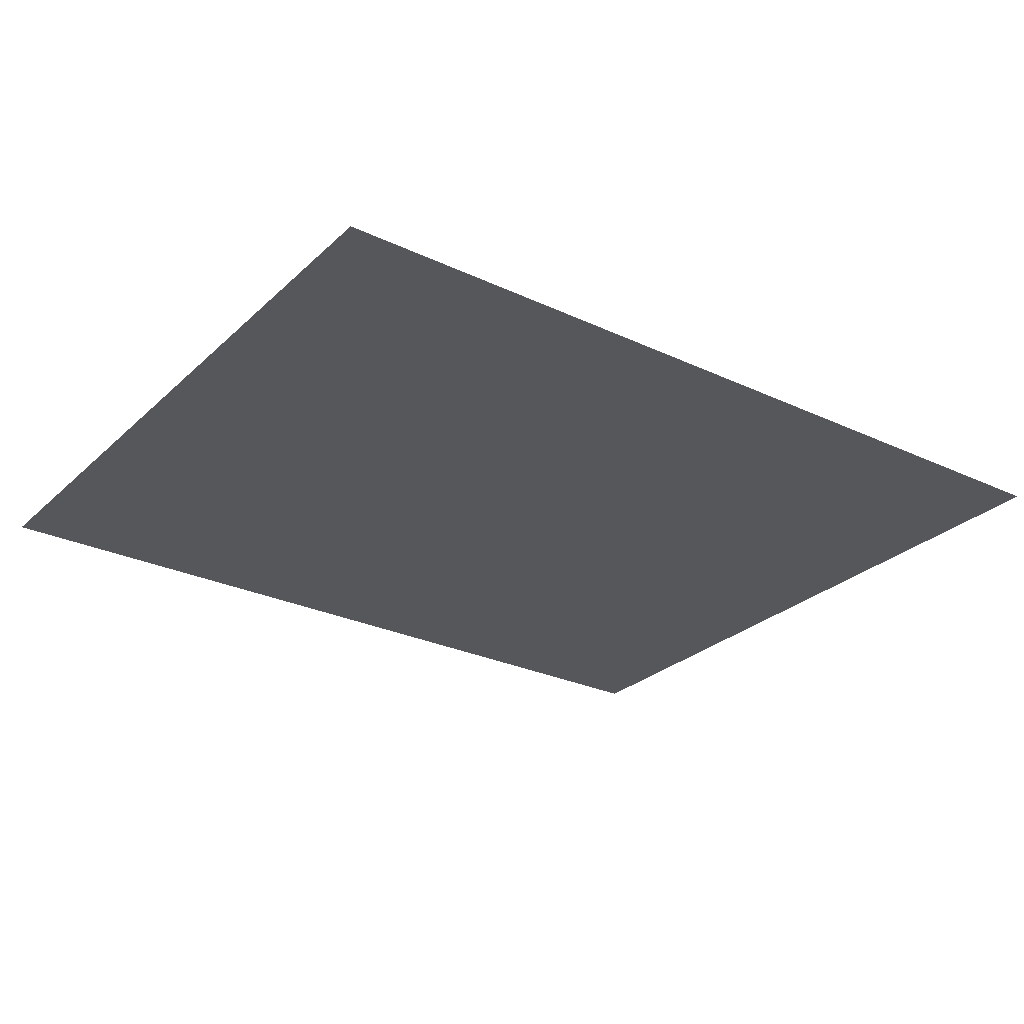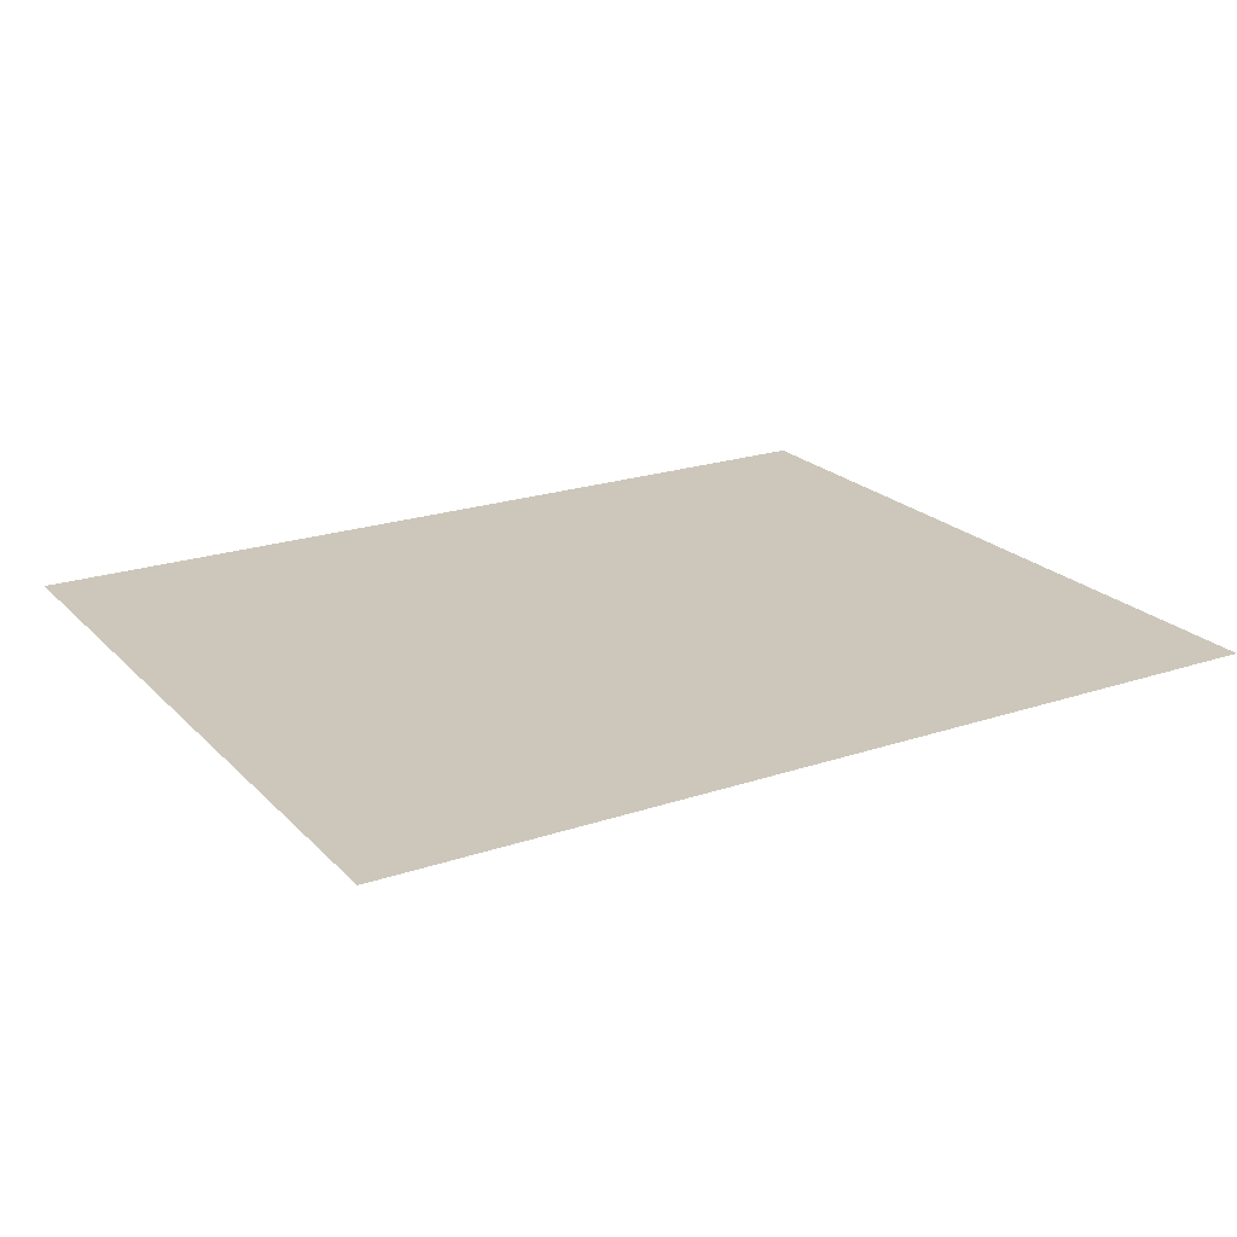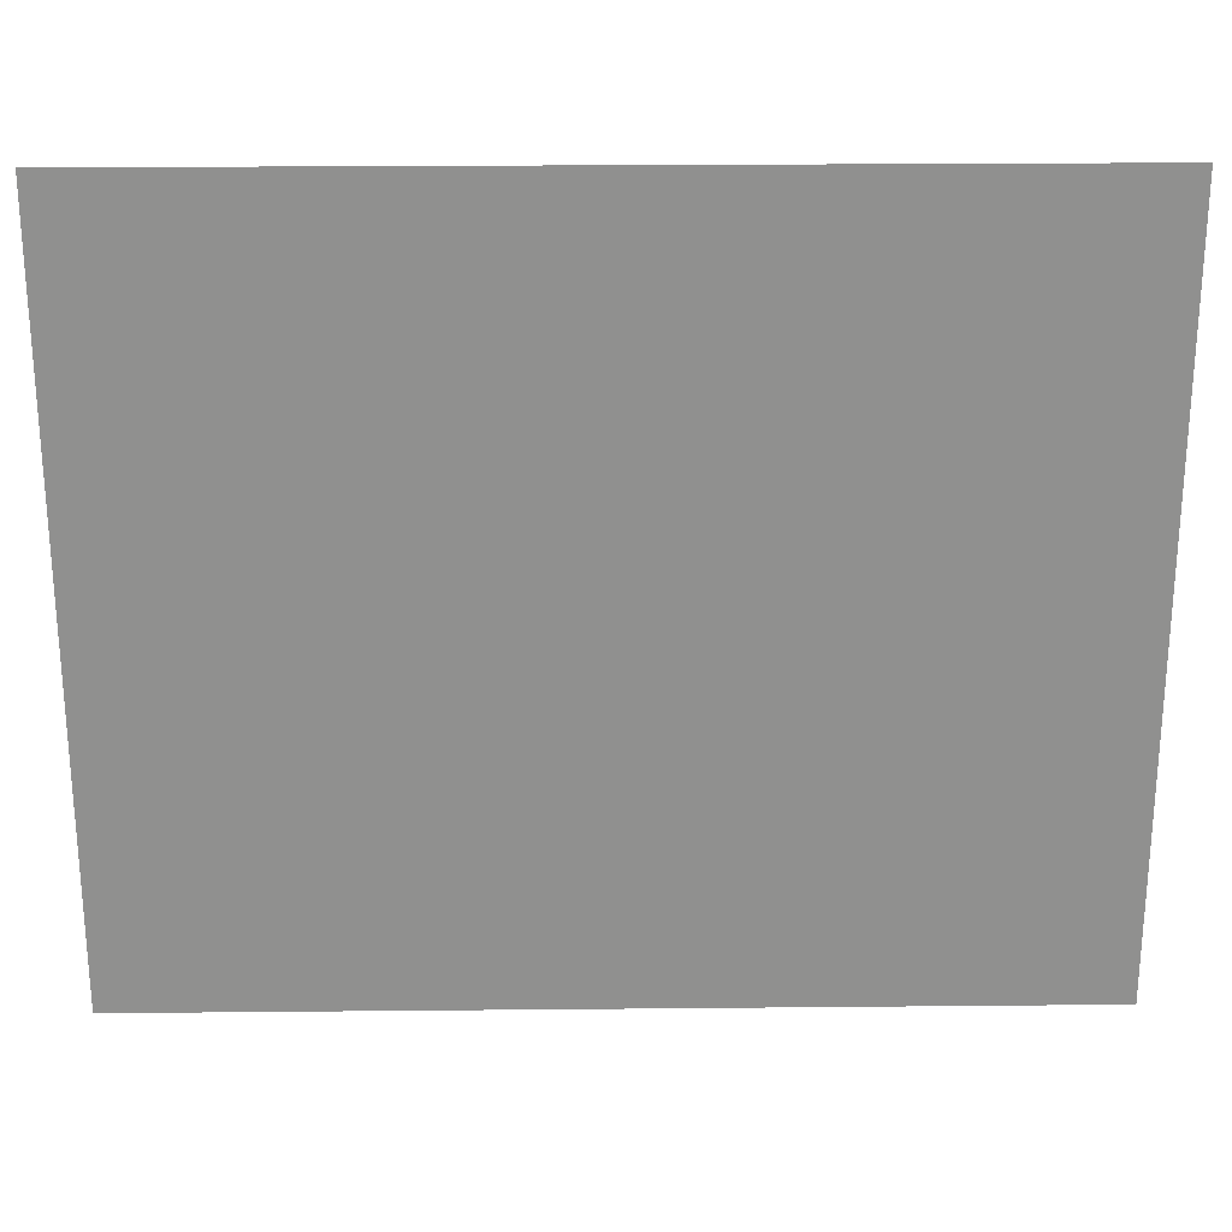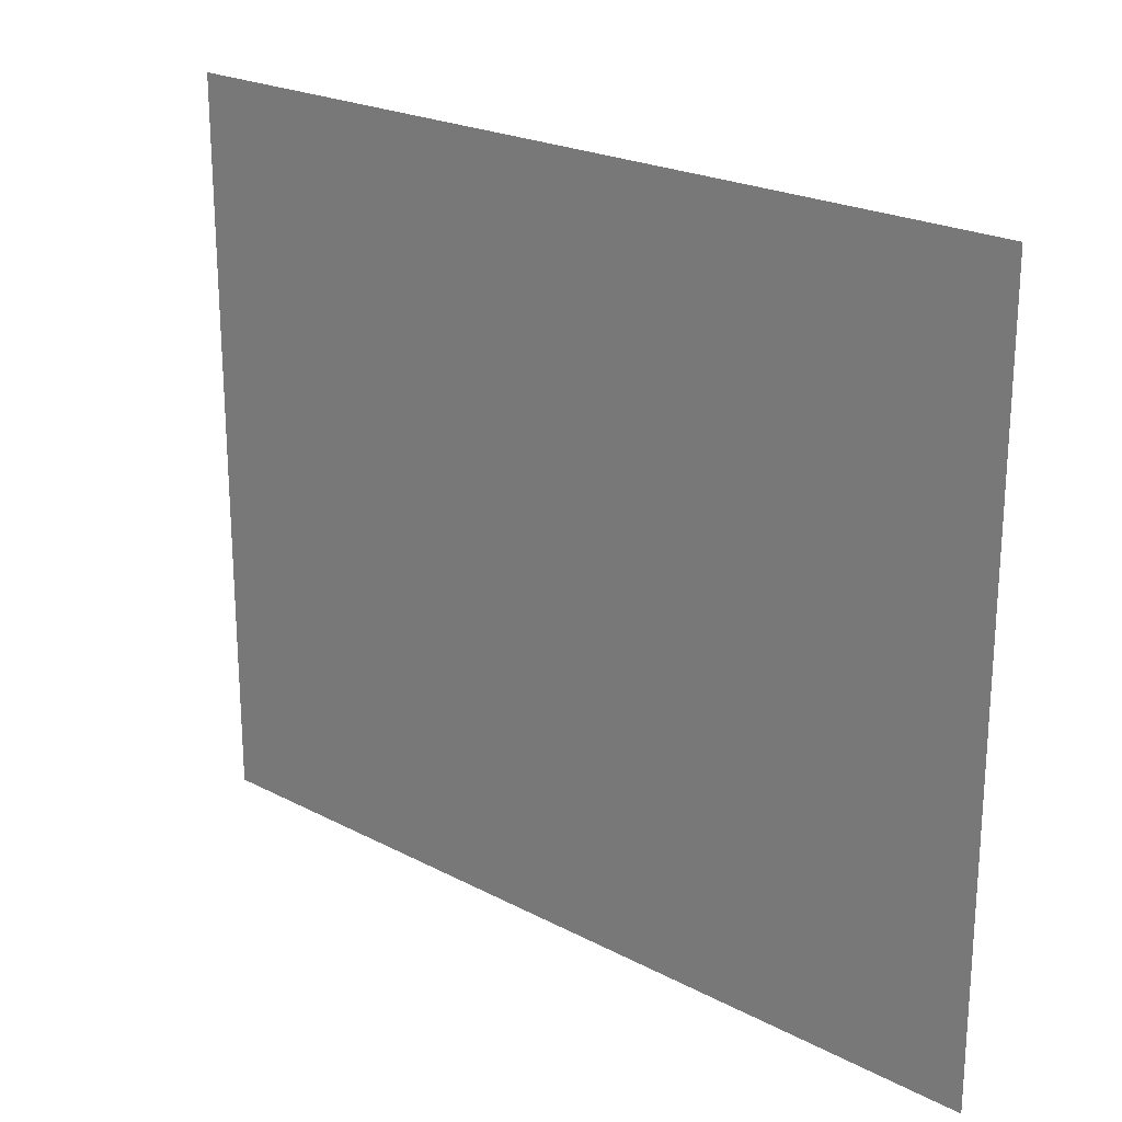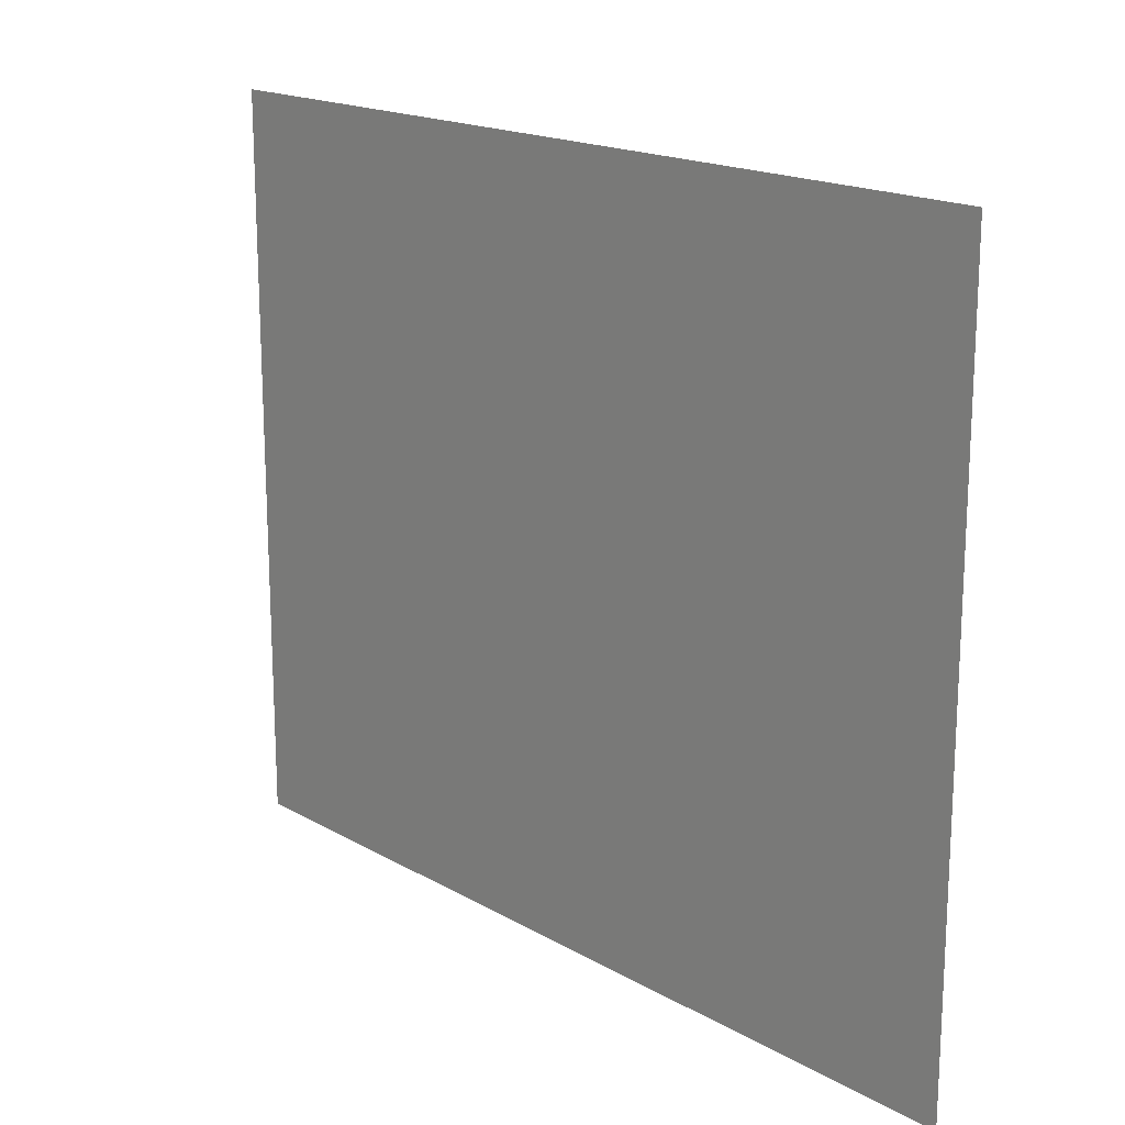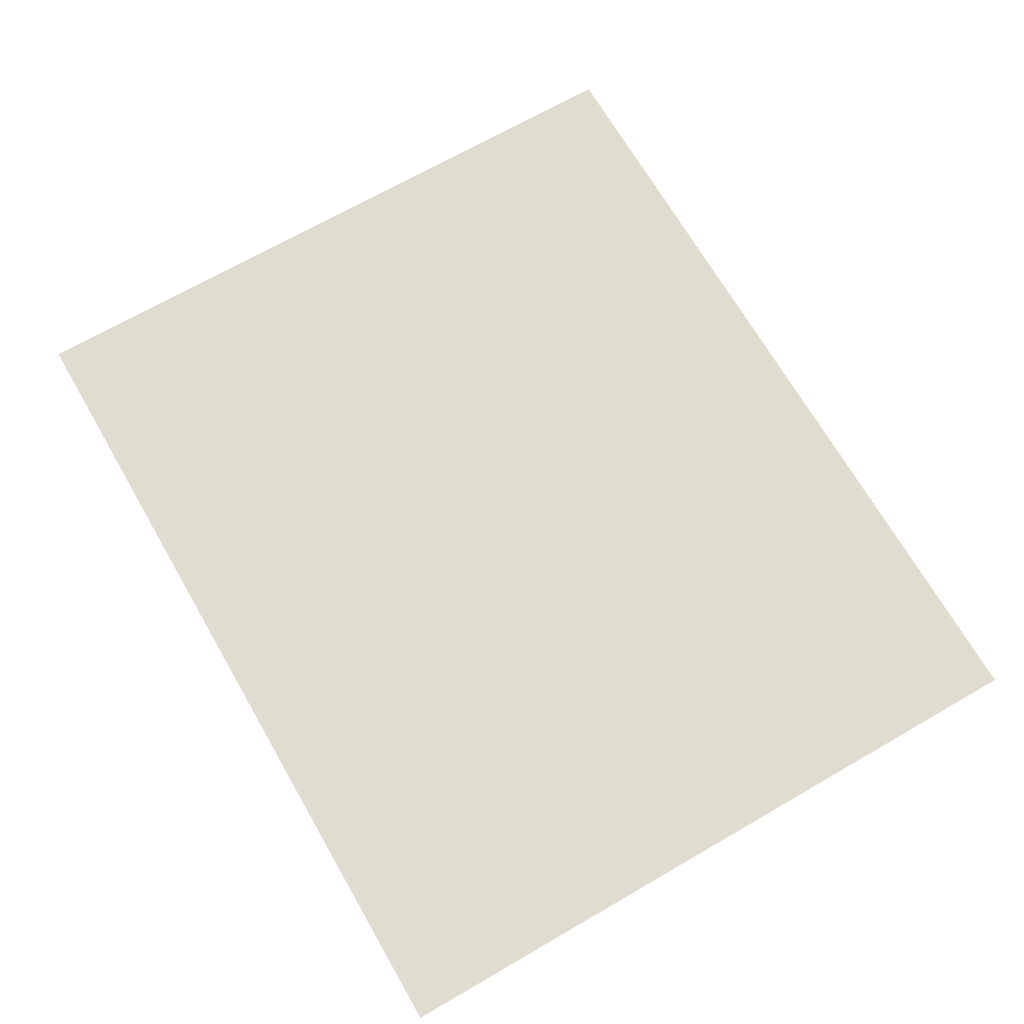
<metadata>
{"format":"obj","ext":"obj","renderer":"f3d","projection":"perspective","resolution":1024,"background":"white","views":[{"elev":-27.4,"azim":144.2,"up":"+Z"},{"elev":21.3,"azim":-30.8,"up":"+Z"},{"elev":24.6,"azim":-0.9,"up":"+Y"},{"elev":22.3,"azim":-137.7,"up":"+Y"},{"elev":17.6,"azim":-131.8,"up":"+Y"},{"elev":69.5,"azim":-120.0,"up":"+Z"}]}
</metadata>
<code>
v -57 -5 0
v -59.27 -5 0
v -59.27 -3.12 0
v -57 -3.12 0
g Puzzle3_mesh_0033
f 1 2 3 4

</code>
